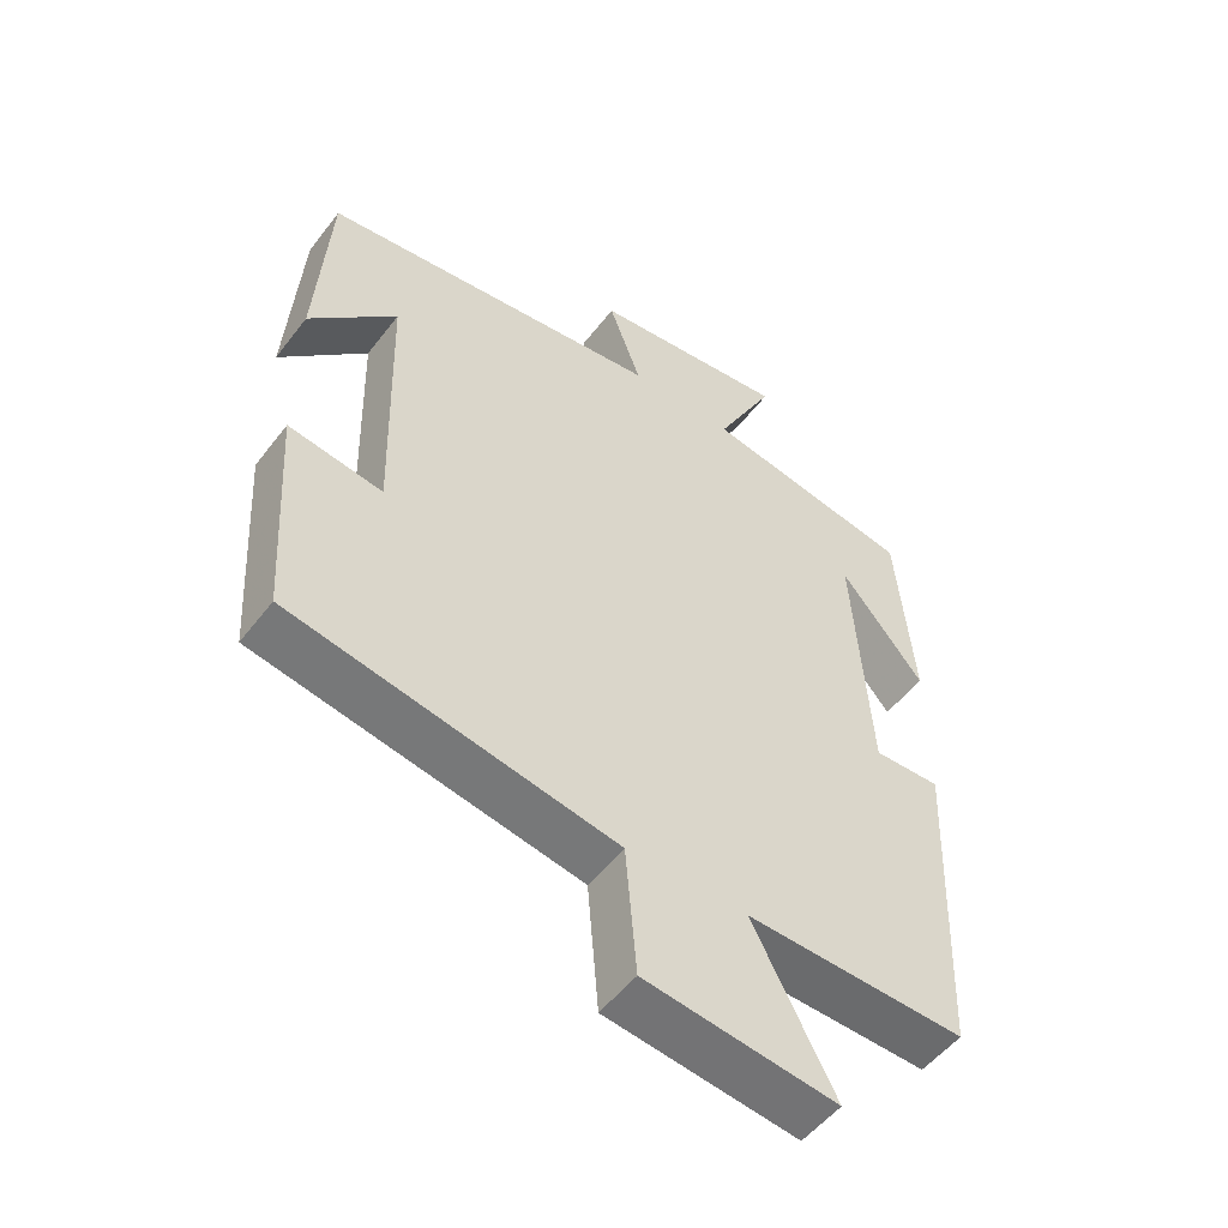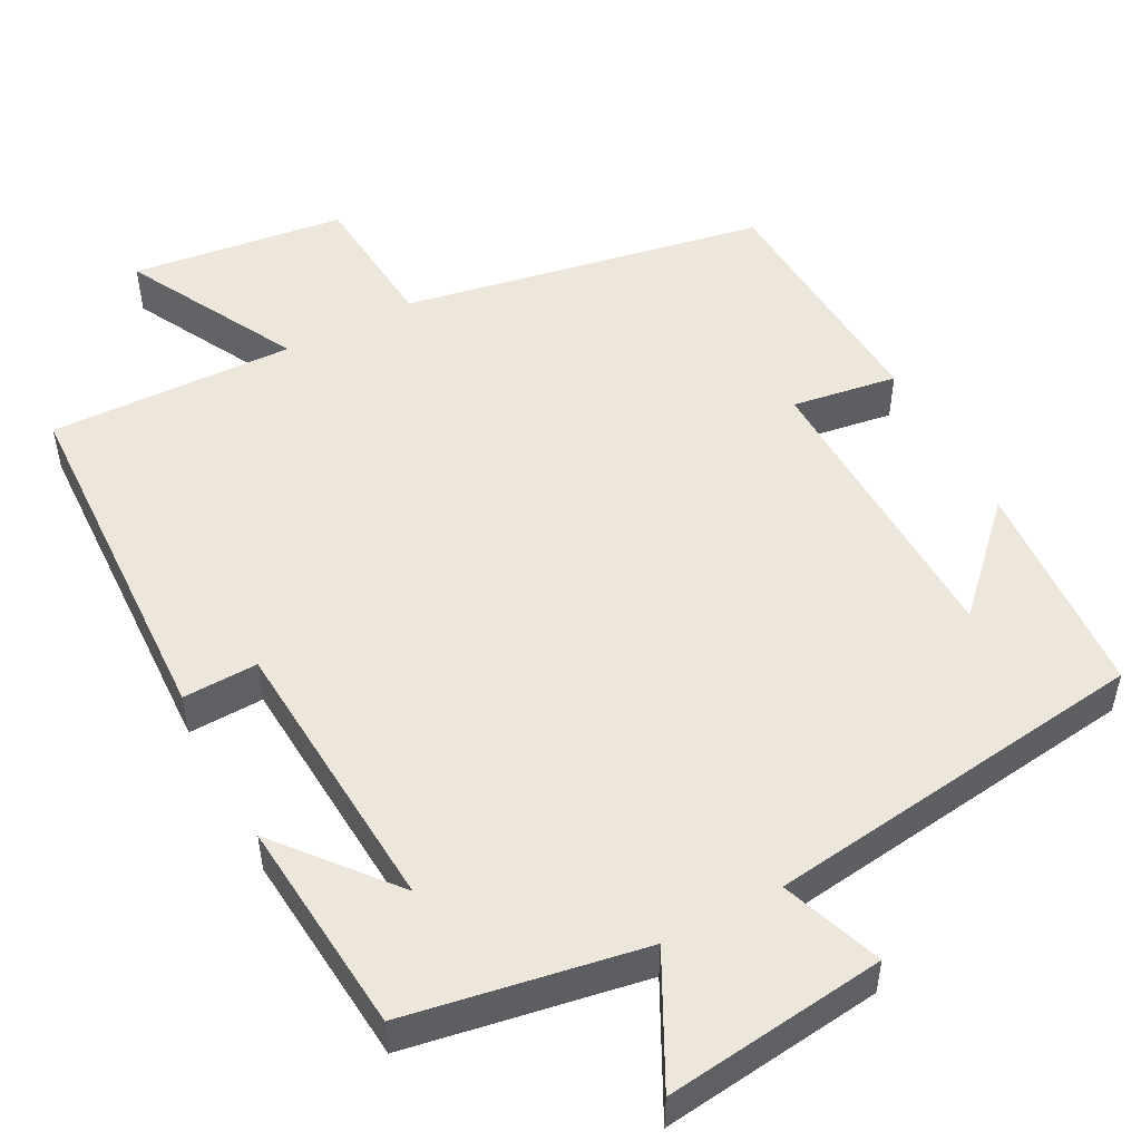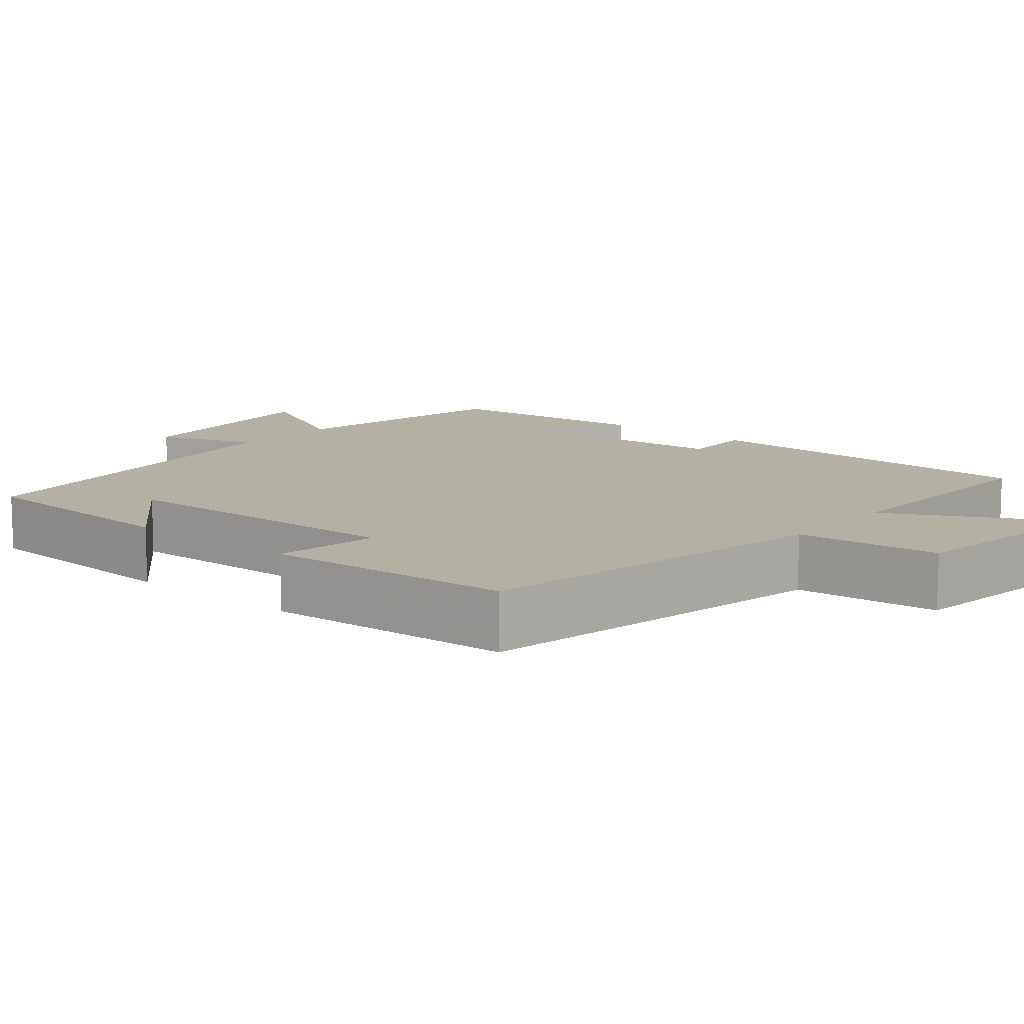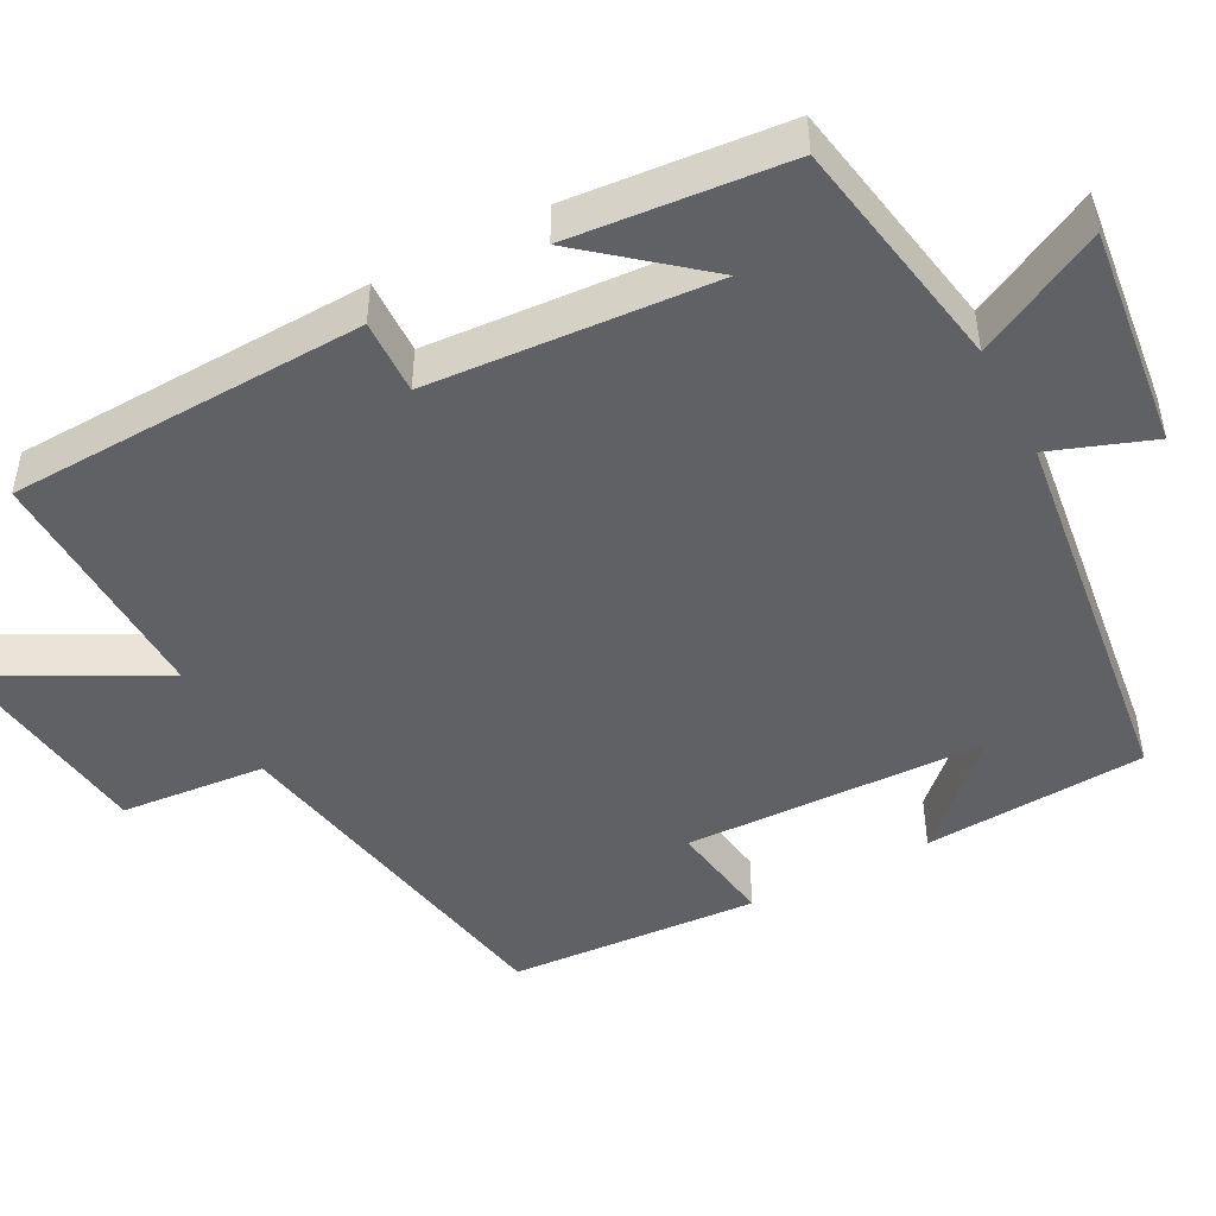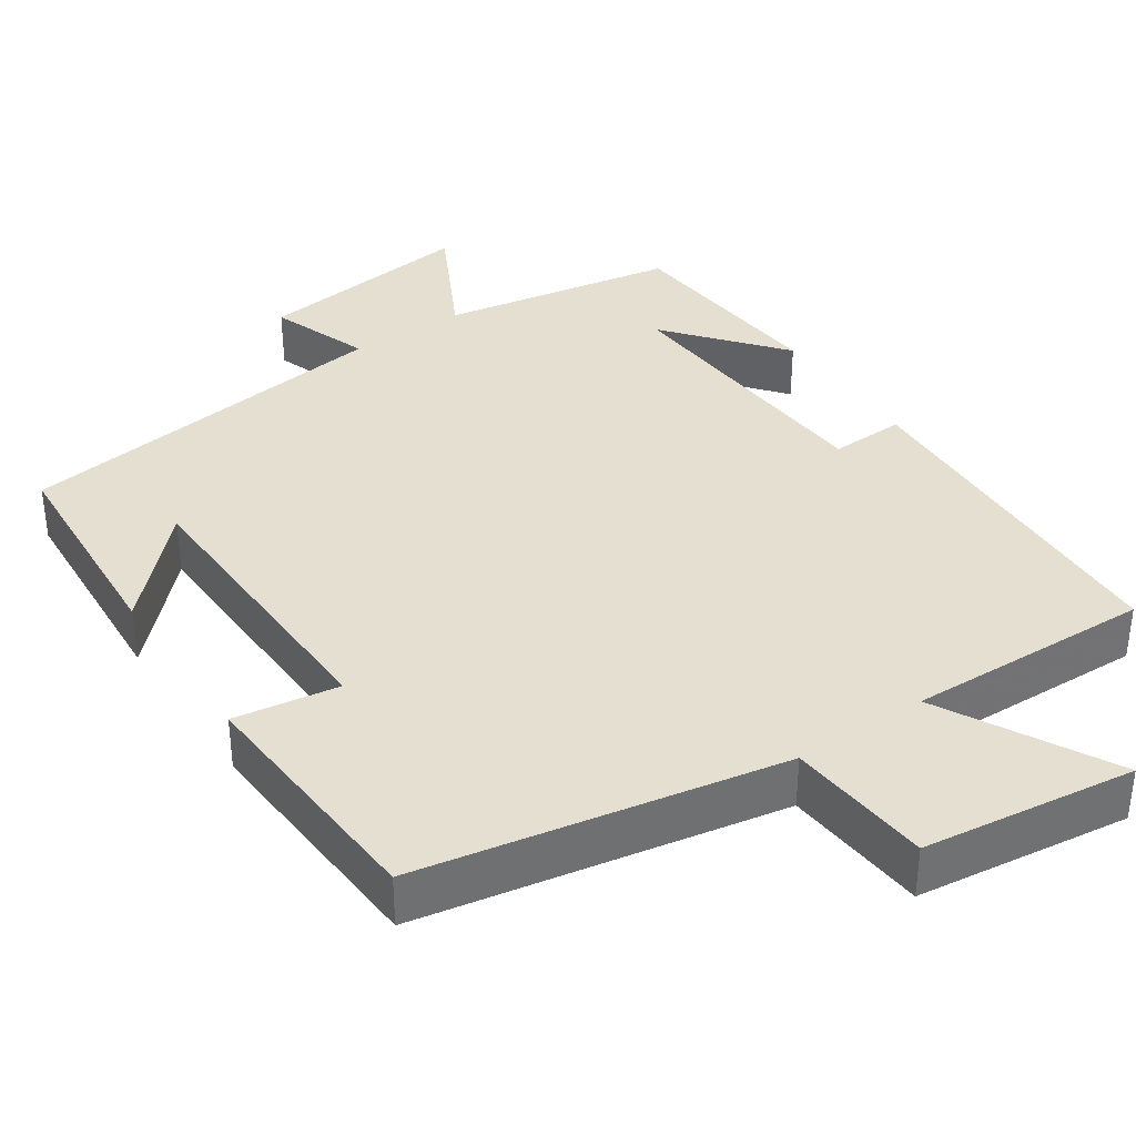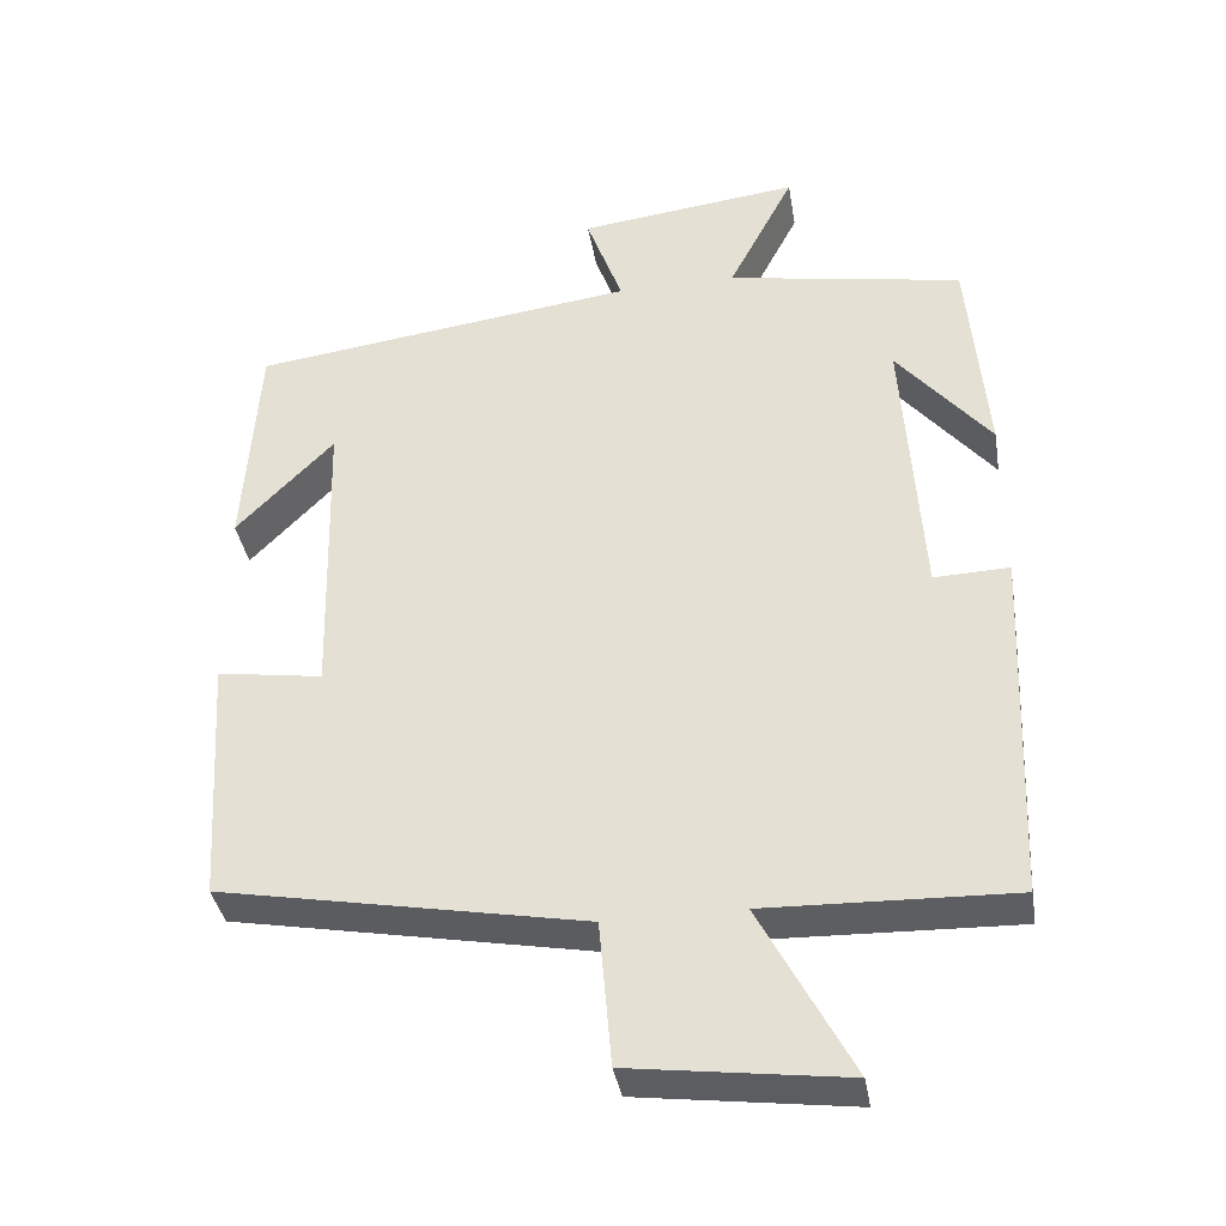
<metadata>
{"format":"obj","ext":"obj","renderer":"f3d","projection":"perspective","resolution":1024,"background":"white","views":[{"elev":-52.3,"azim":143.6,"up":"+Z"},{"elev":51.1,"azim":-28.0,"up":"+Y"},{"elev":11.5,"azim":129.9,"up":"+Y"},{"elev":-47.1,"azim":-62.3,"up":"+Y"},{"elev":36.8,"azim":145.9,"up":"+Y"},{"elev":-37.5,"azim":-170.5,"up":"+Z"}]}
</metadata>
<code>
v -0.481 0.07 -0.51
v -0.5 0.07 -0.049
v -0.403 0.07 -0.052
v -0.379 0.07 0.314
v -0.5 0.07 0.167
v -0.476 0.07 0.446
v -0.171 0.07 0.5
v -0.256 0.07 0.664
v 0.03 0.07 0.63
v -0.017 0.07 0.5
v 0.481 0.07 0.436
v 0.5 0.07 0.149
v 0.374 0.07 0.278
v 0.364 0.07 -0.11
v 0.5 0.07 -0.089
v 0.48 0.07 -0.412
v 0.011 0.07 -0.5
v -0.005 0.07 -0.687
v -0.281 0.07 -0.723
v -0.163 0.07 -0.5
v -0.481 0 -0.51
v -0.5 0 -0.049
v -0.403 0 -0.052
v -0.379 0 0.314
v -0.5 0 0.167
v -0.476 0 0.446
v -0.171 0 0.5
v -0.256 0 0.664
v 0.03 0 0.63
v -0.017 0 0.5
v 0.481 0 0.436
v 0.5 0 0.149
v 0.374 0 0.278
v 0.364 0 -0.11
v 0.5 0 -0.089
v 0.48 0 -0.412
v 0.011 0 -0.5
v -0.005 0 -0.687
v -0.281 0 -0.723
v -0.163 0 -0.5
f 17 18 19 20
f 16 17 20
f 15 16 20
f 14 15 20
f 13 14 20 1
f 11 12 13
f 10 11 13 1
f 7 8 9 10
f 4 5 6
f 4 6 7 10
f 1 2 3
f 10 1 3
f 3 4 10
f 40 39 38 37
f 40 37 36
f 40 36 35
f 40 35 34
f 21 40 34 33
f 33 32 31
f 21 33 31 30
f 30 29 28 27
f 26 25 24
f 30 27 26 24
f 23 22 21
f 23 21 30
f 30 24 23
f 1 21 22 2
f 2 22 23 3
f 3 23 24 4
f 4 24 25 5
f 5 25 26 6
f 6 26 27 7
f 7 27 28 8
f 8 28 29 9
f 9 29 30 10
f 10 30 31 11
f 11 31 32 12
f 12 32 33 13
f 13 33 34 14
f 14 34 35 15
f 15 35 36 16
f 16 36 37 17
f 17 37 38 18
f 18 38 39 19
f 19 39 40 20
f 20 40 21 1

</code>
